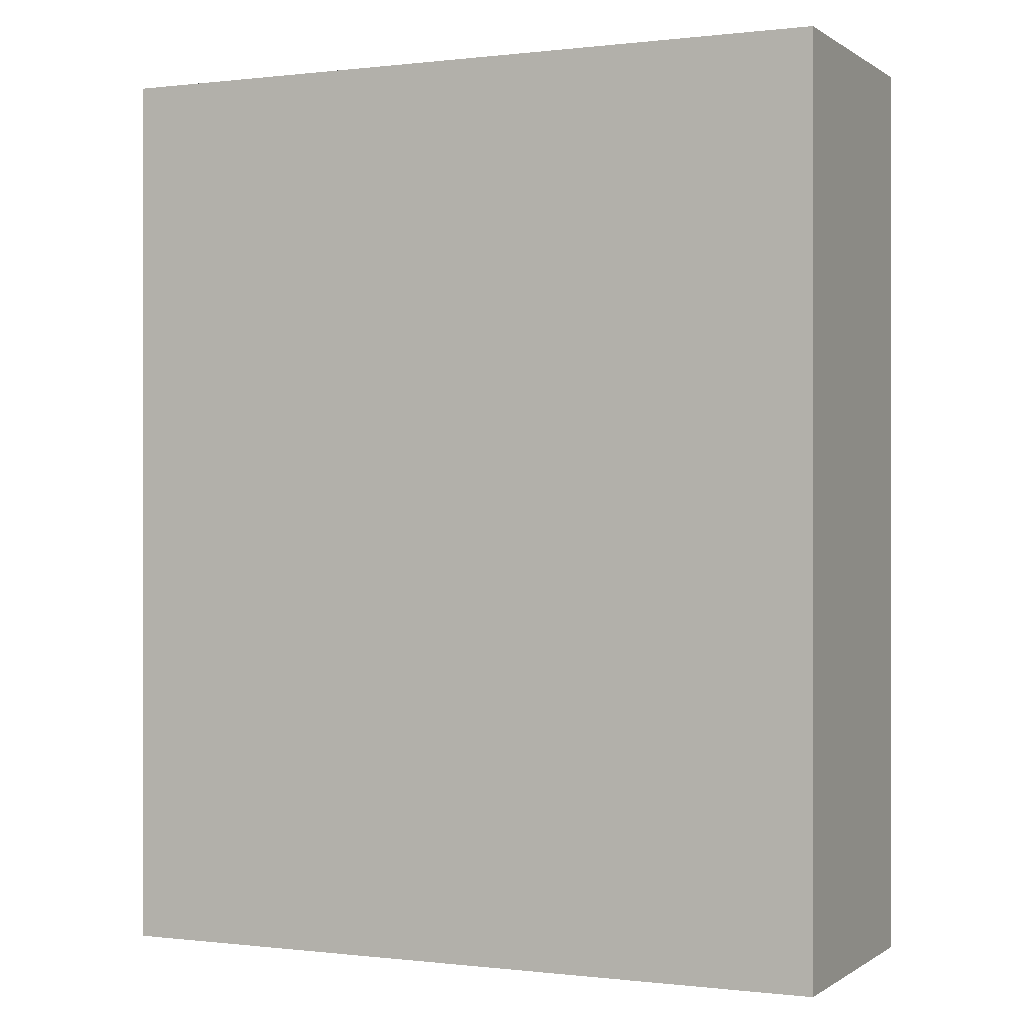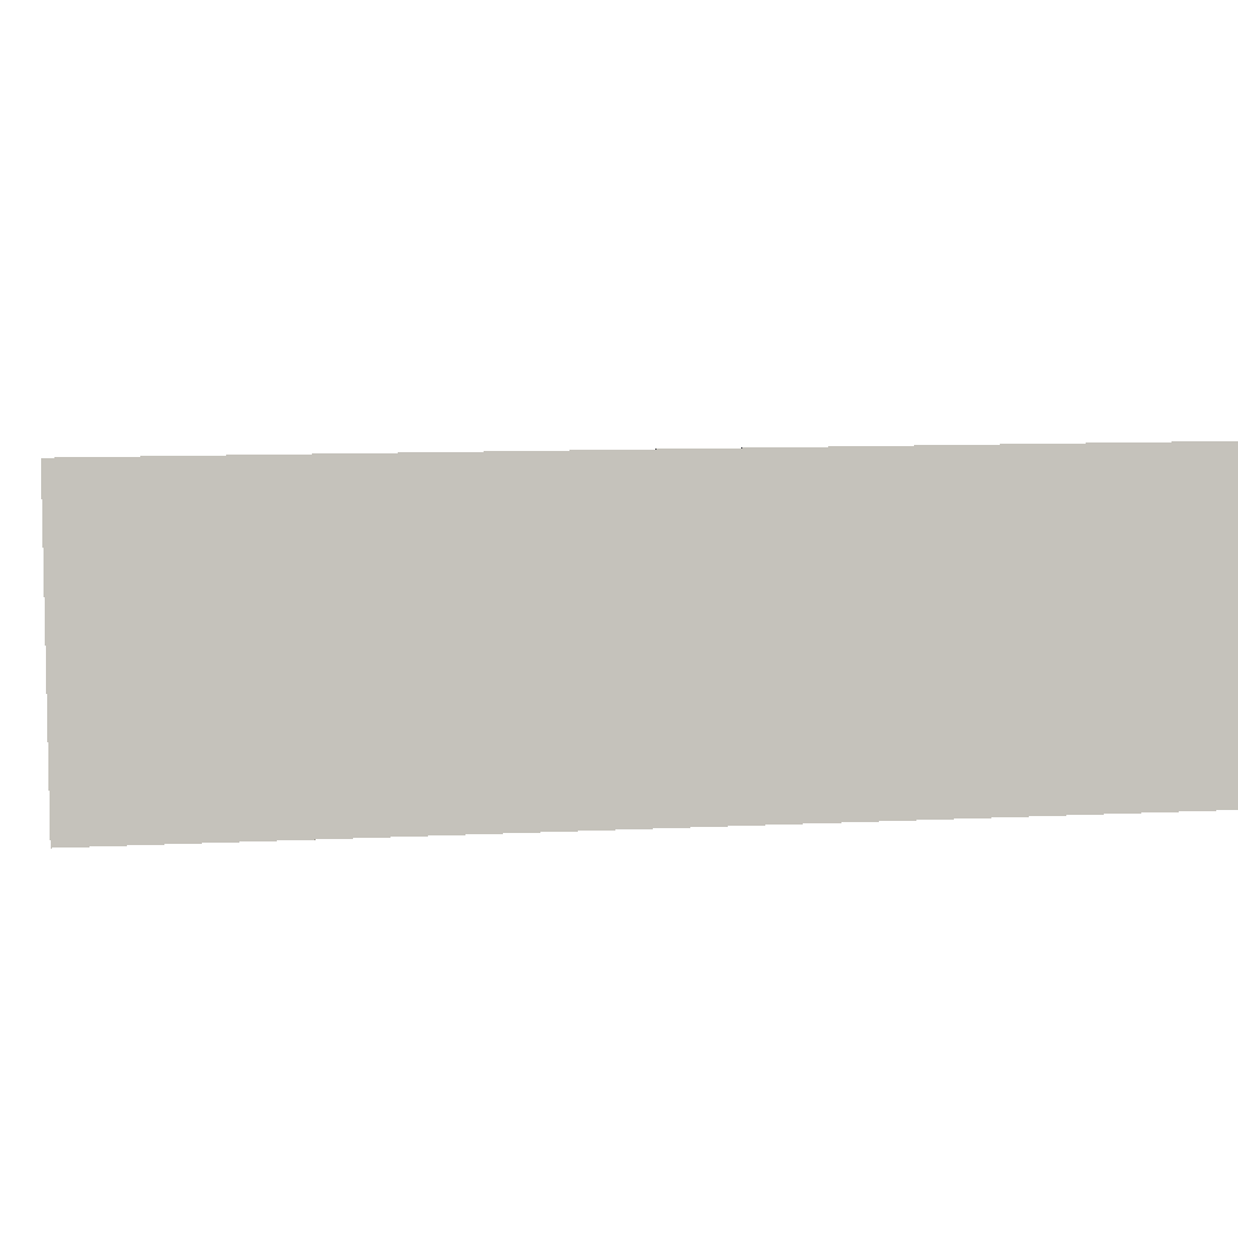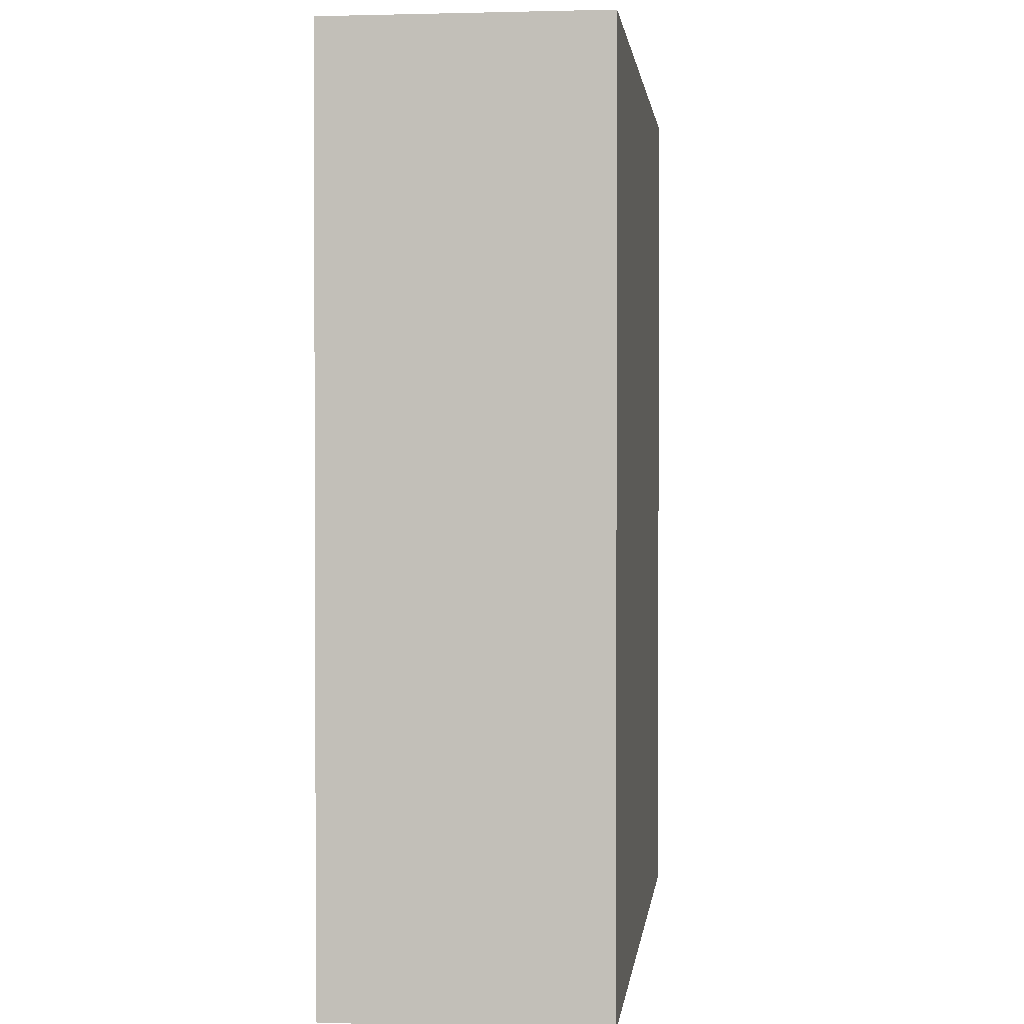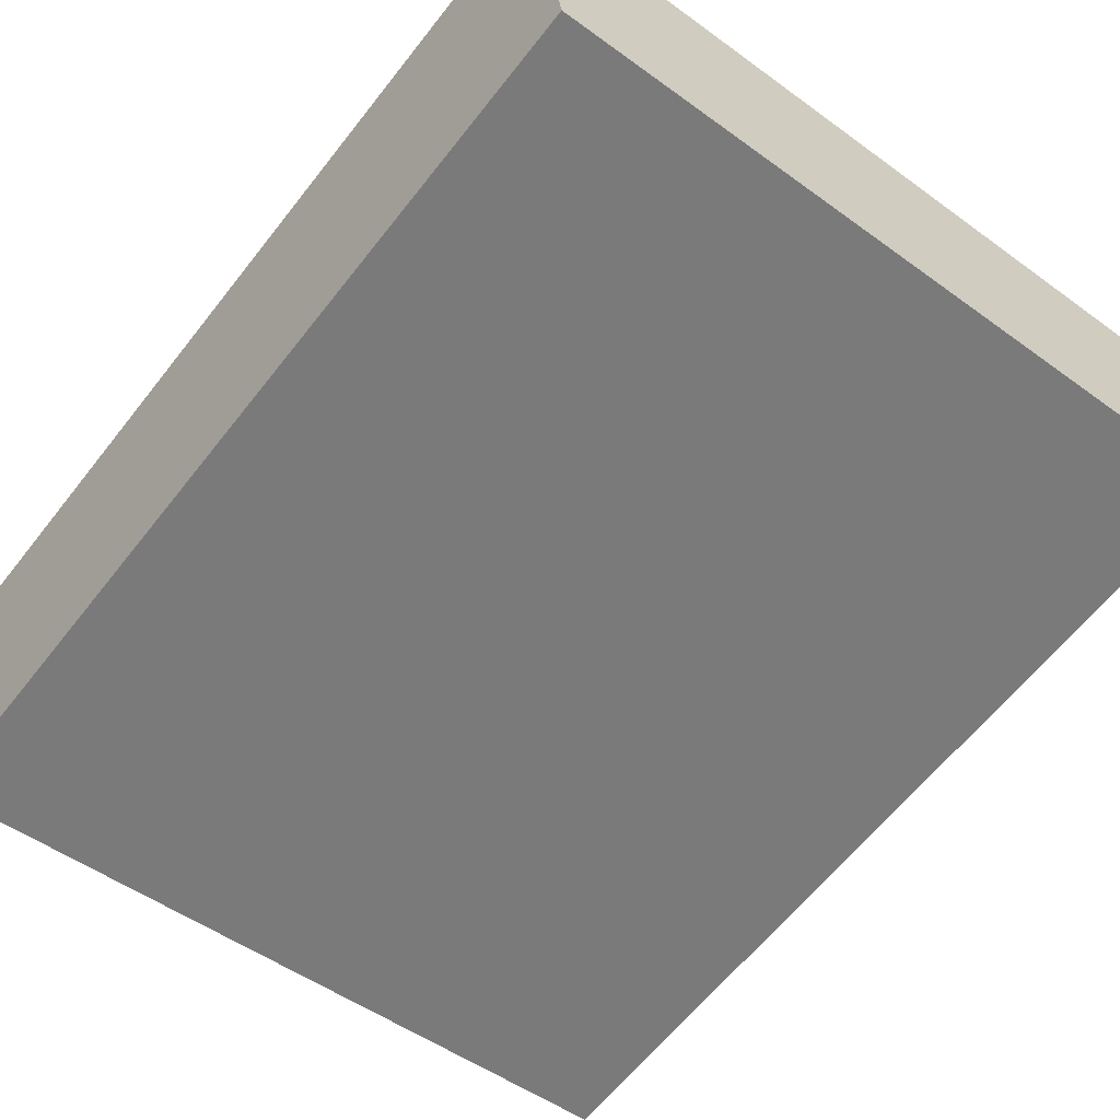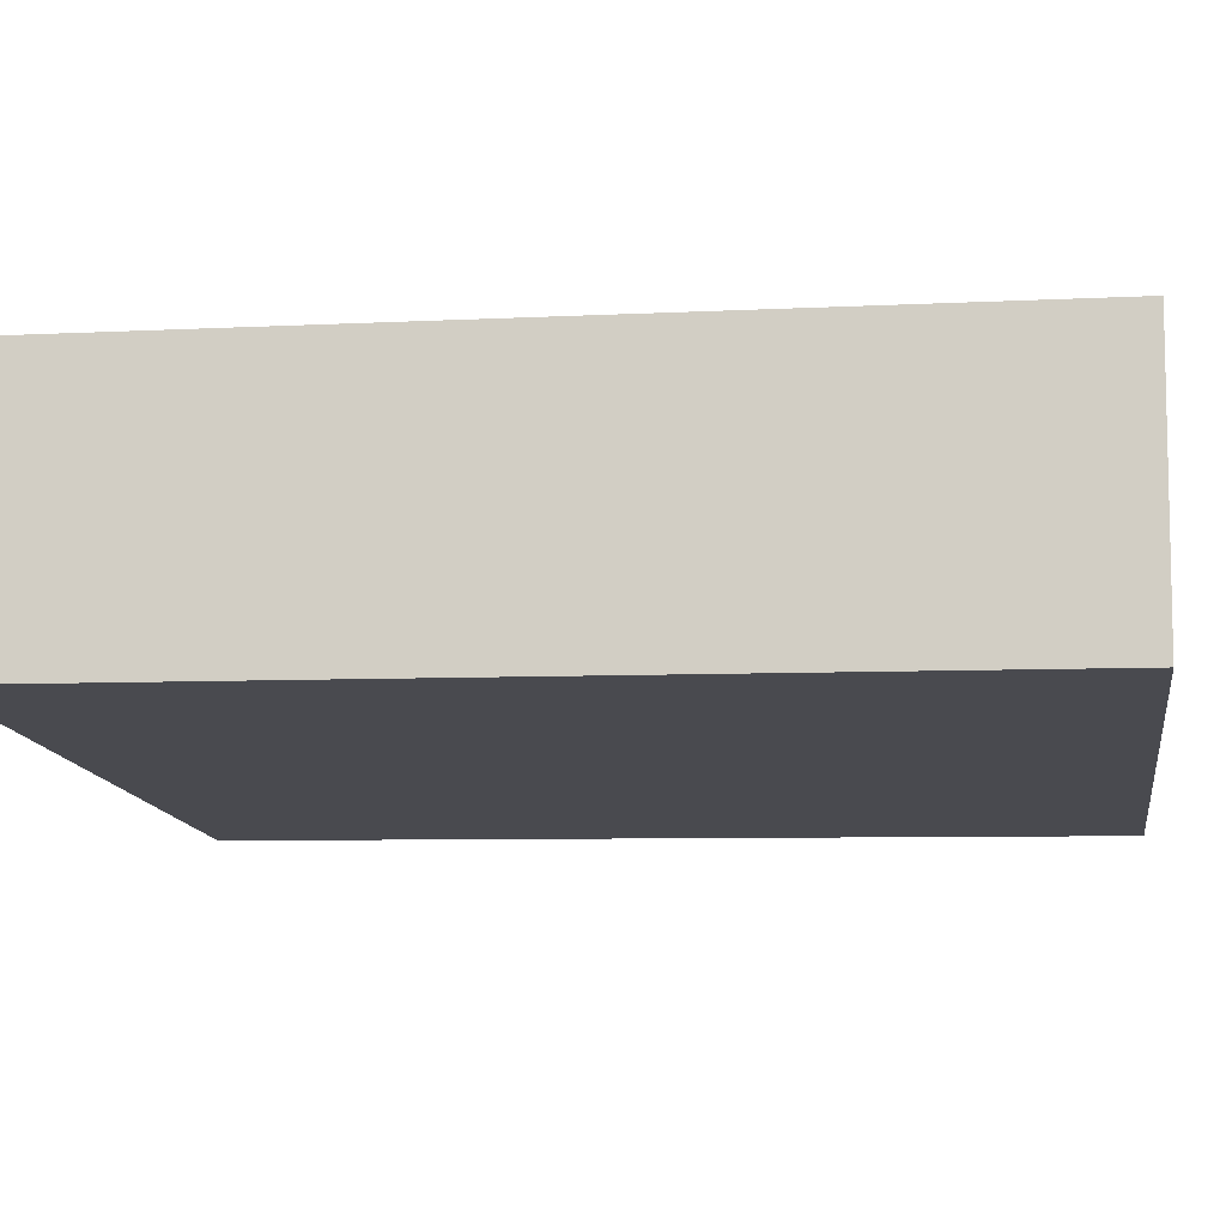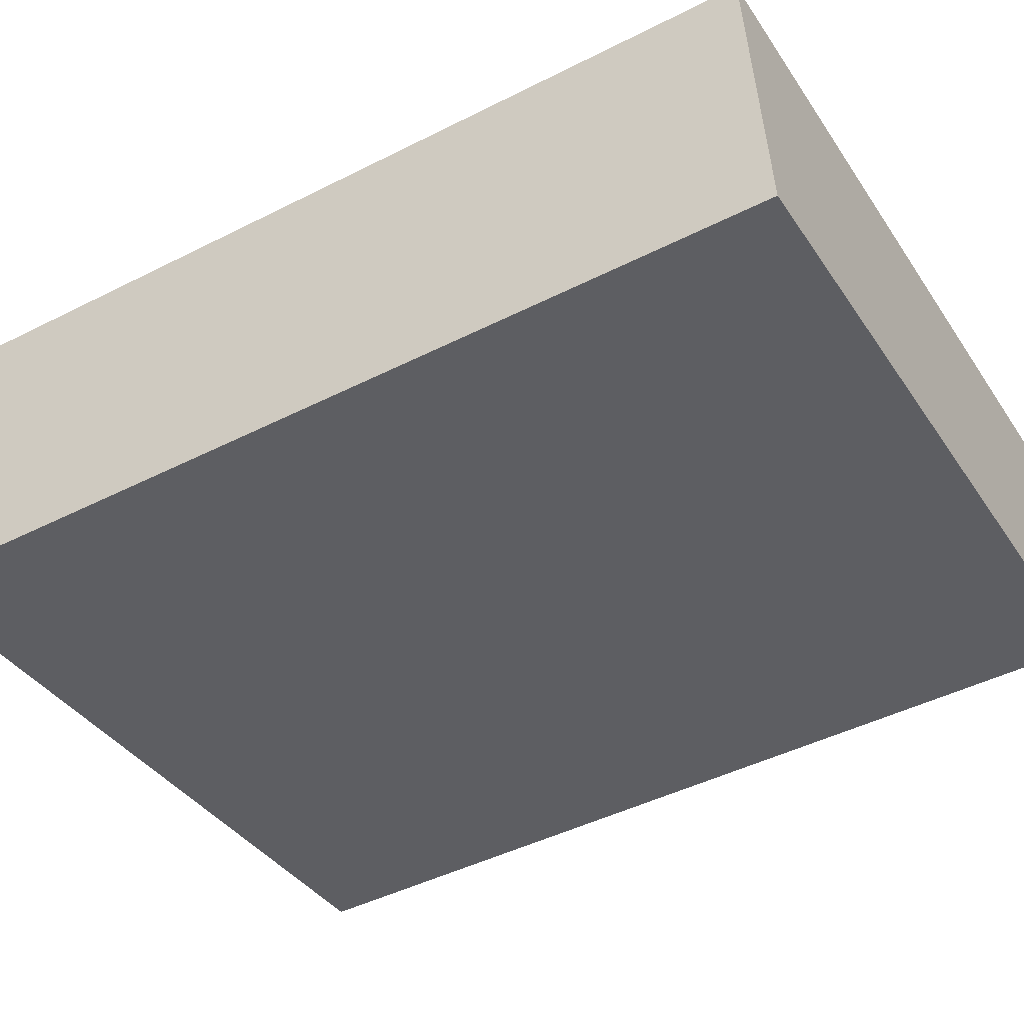
<metadata>
{"format":"obj","ext":"obj","renderer":"f3d","projection":"perspective","resolution":1024,"background":"white","views":[{"elev":-0.1,"azim":-162.3,"up":"+Y"},{"elev":9.3,"azim":82.2,"up":"+Z"},{"elev":1.5,"azim":89.5,"up":"+Y"},{"elev":-62.1,"azim":-38.0,"up":"+Z"},{"elev":-6.5,"azim":98.9,"up":"+Z"},{"elev":-45.9,"azim":-59.9,"up":"+Z"}]}
</metadata>
<code>
v  -7.214 17.83 39.18
v  -7.214 19.27 39.18
v  -9.995 19.27 38.84
v  -9.995 17.83 38.84
v  10.46 41.86 34.1
v  10.46 17.83 34.1
v  -9.111 17.83 31.68
v  -9.111 41.86 31.68
v  10.02 29.79 37.7
v  9.577 17.83 41.26
v  9.577 41.86 41.26
v  -9.995 41.86 38.84
v  8.153 41.86 41.08
v  8.153 40.51 41.08
v  9.577 40.51 41.26
v  9.577 19.27 41.26
v  8.153 19.27 41.08
v  8.153 17.83 41.08
v  -7.214 41.86 39.18
v  -7.214 40.51 39.18
v  -9.995 40.51 38.84
o Box001
g Box001
f 1 2 3
f 3 4 1
f 5 6 7
f 7 8 5
f 6 5 9
f 9 10 6
f 9 5 11
f 11 10 9
f 11 5 8
f 8 12 11
f 7 4 12
f 12 8 7
f 6 10 4
f 4 7 6
f 11 13 14
f 14 15 11
f 10 16 17
f 17 18 10
f 19 20 14
f 14 13 19
f 18 17 2
f 2 1 18
f 12 21 20
f 20 19 12
f 20 21 3
f 3 2 20
f 15 14 17
f 17 16 15
f 14 20 2
f 2 17 14

</code>
